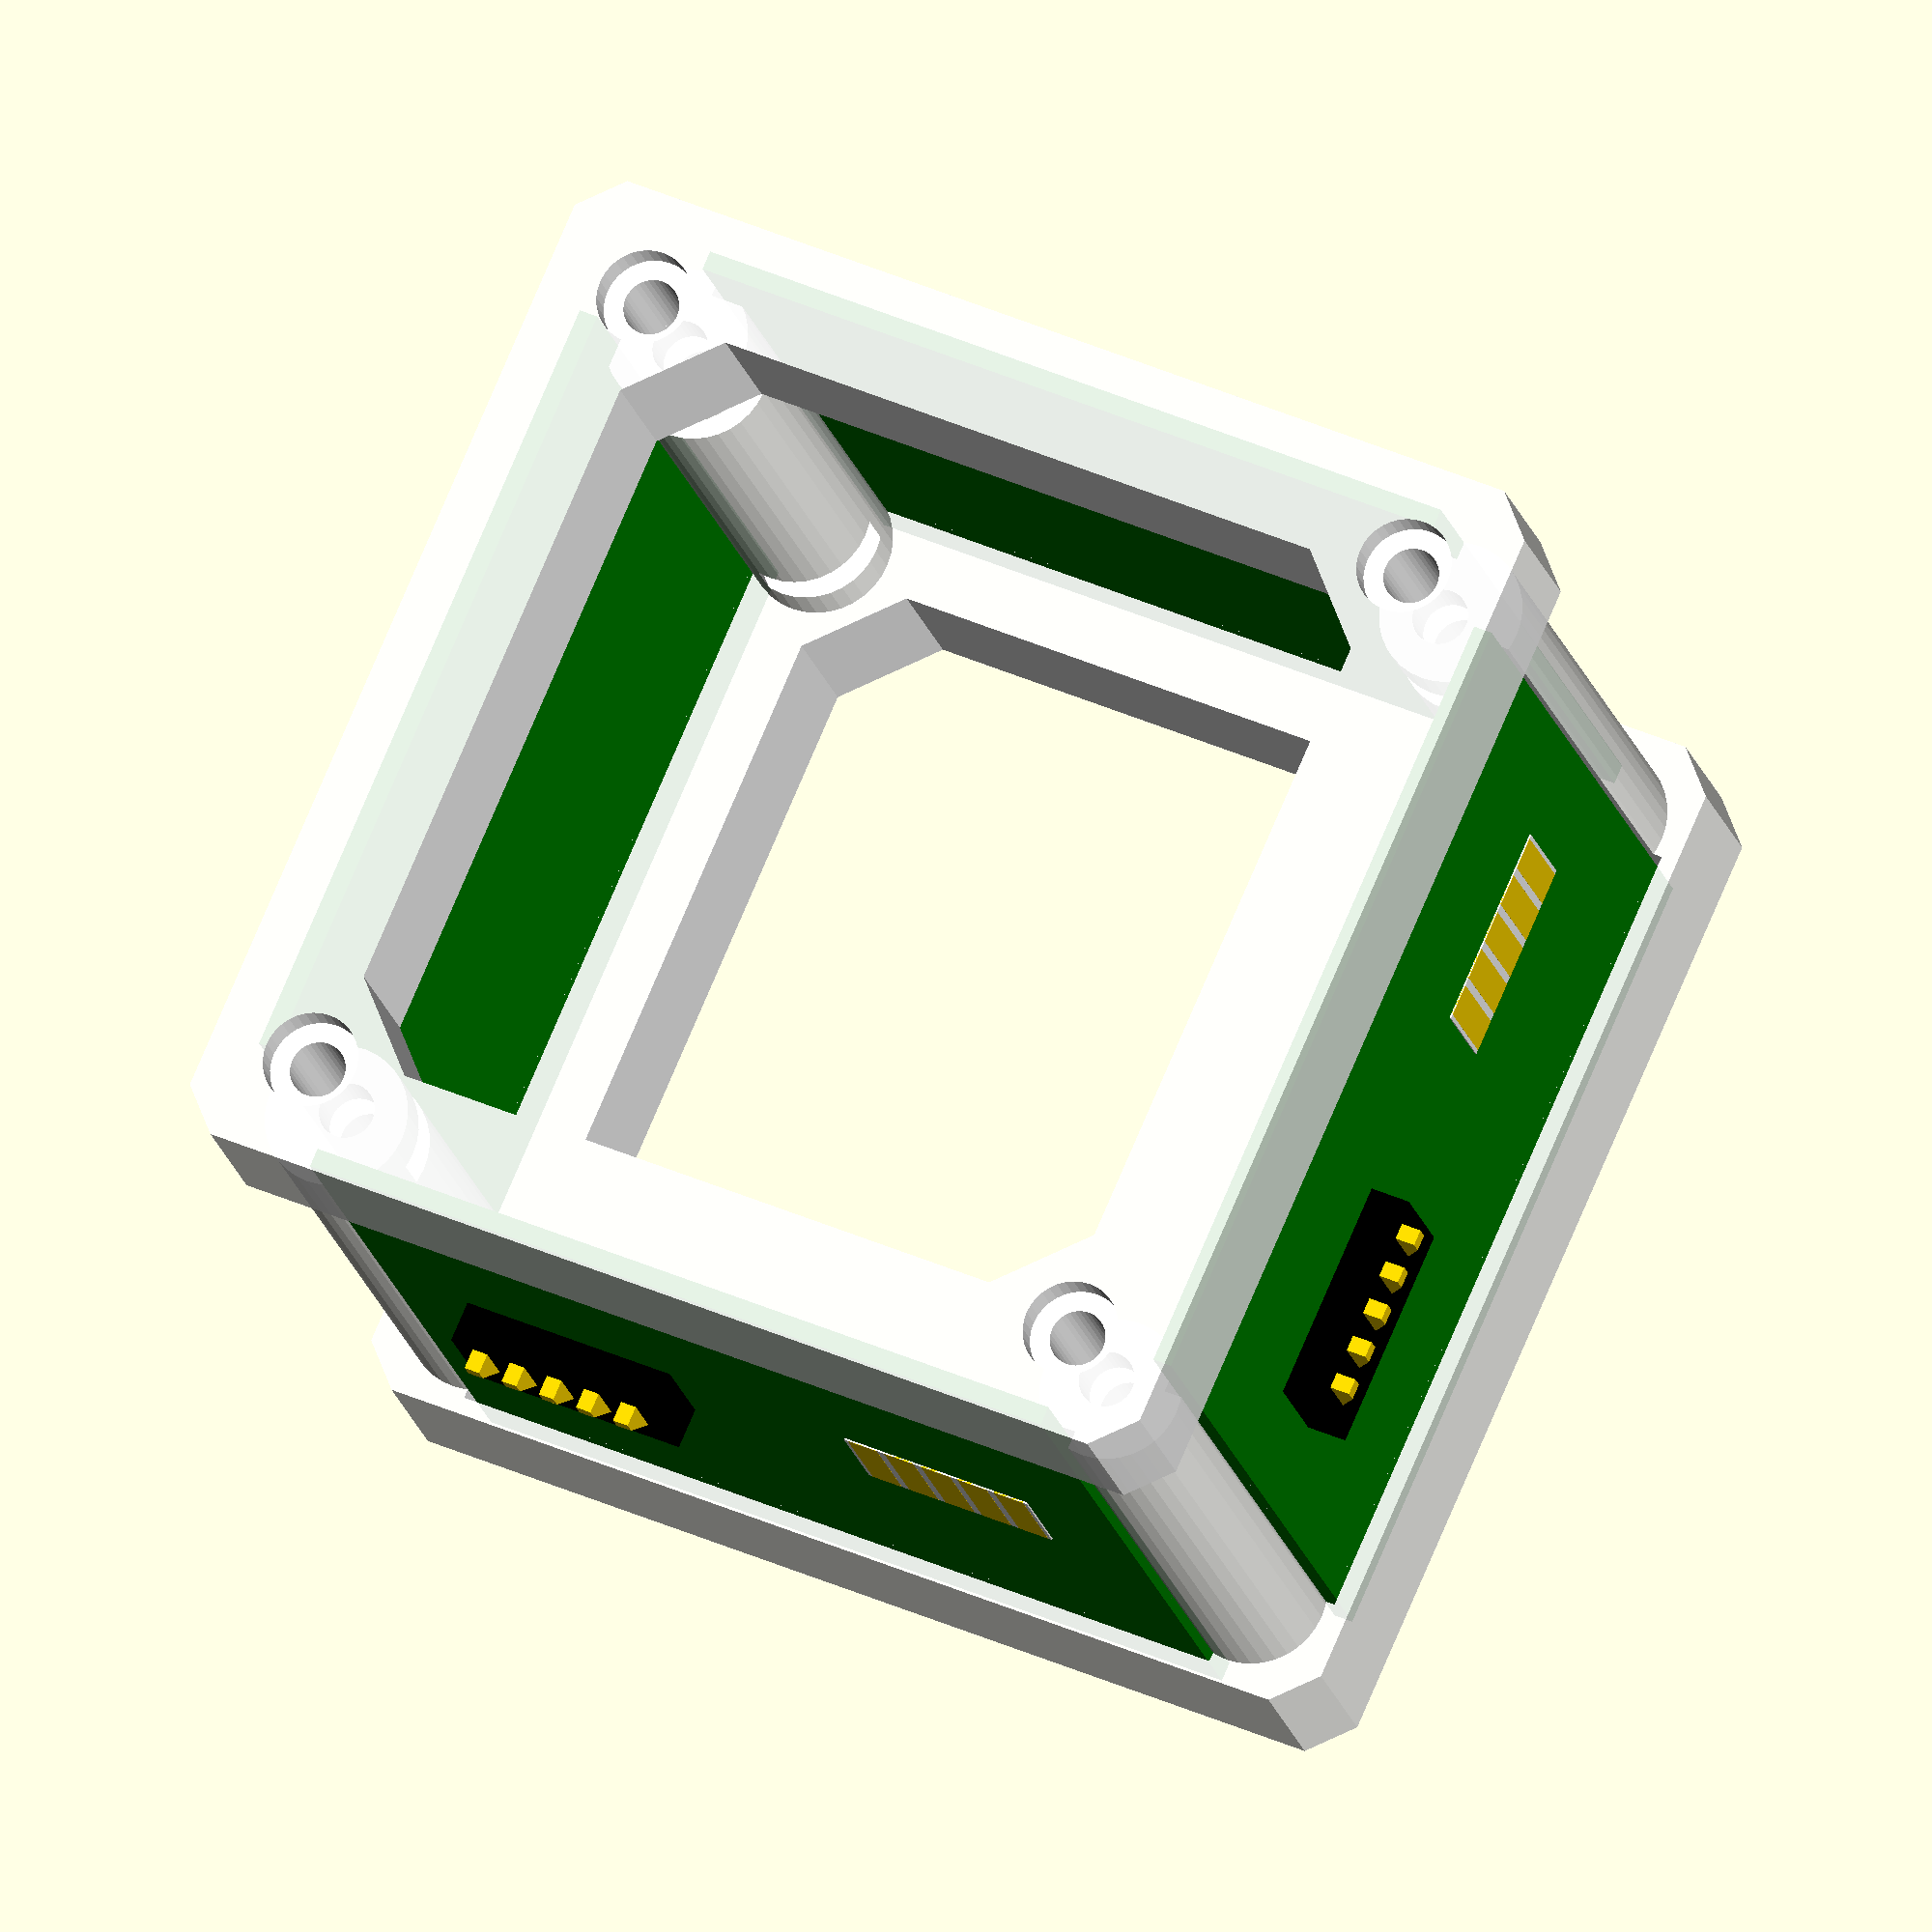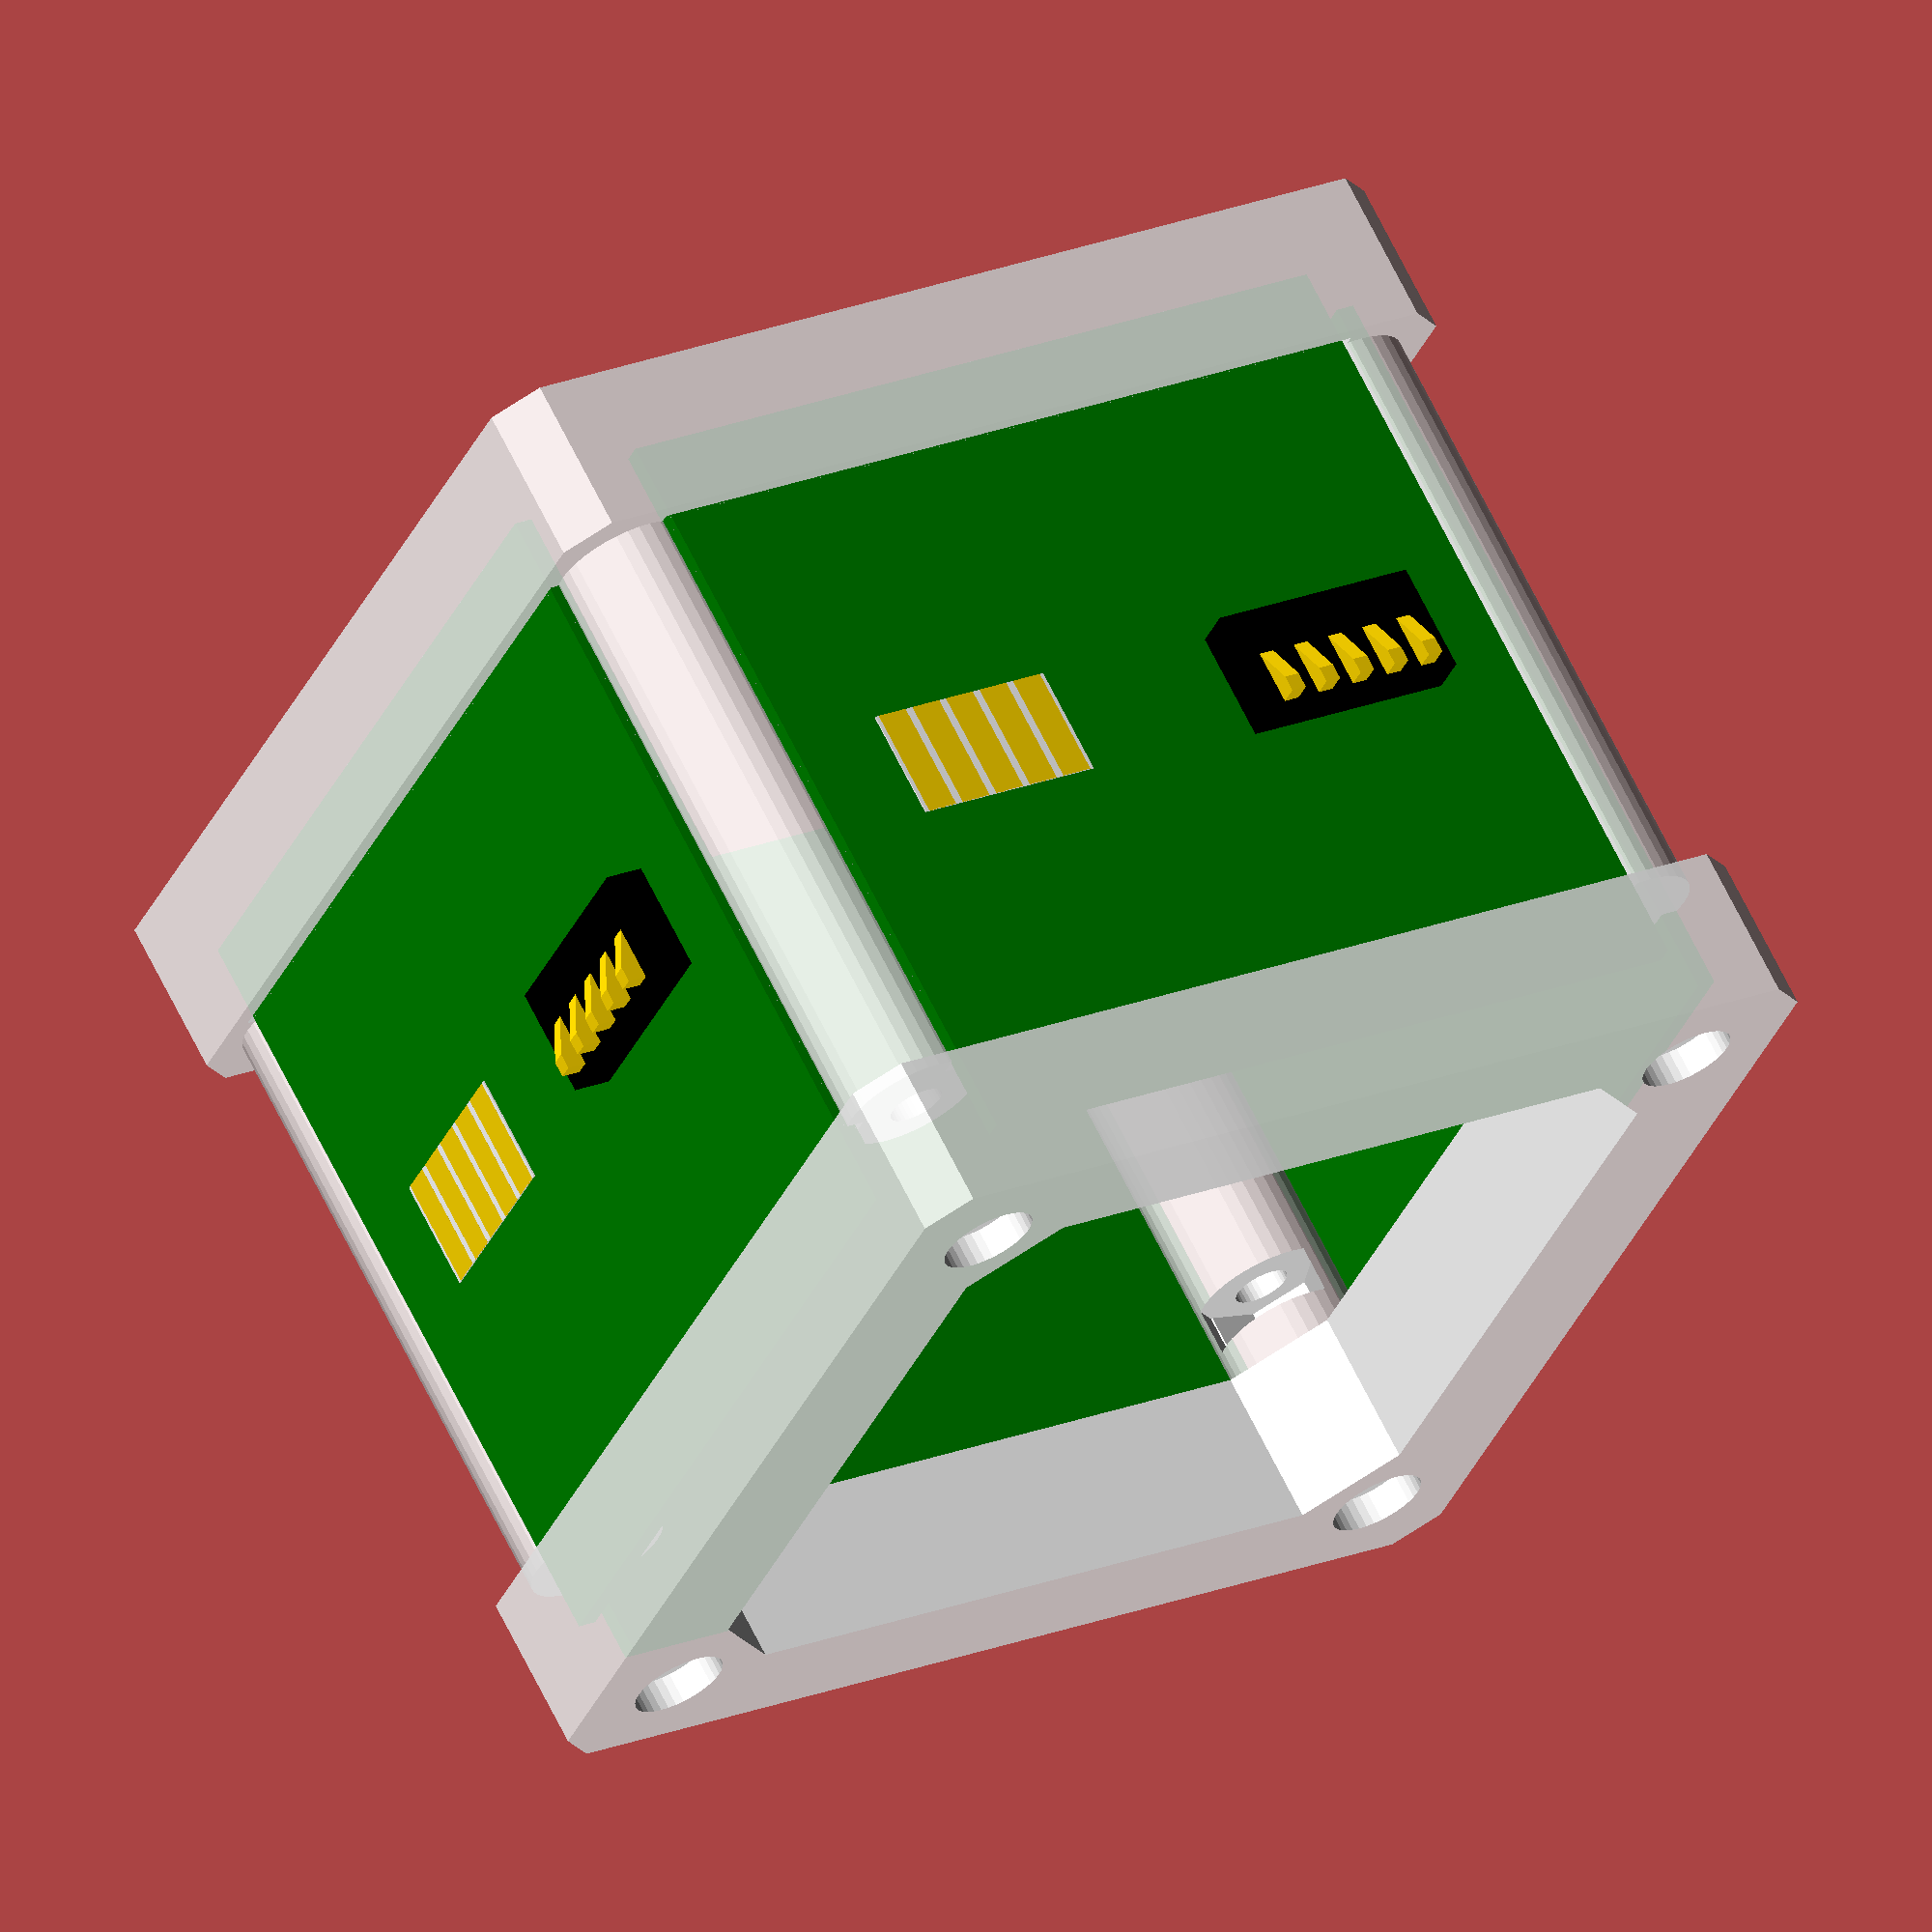
<openscad>
$PCB_THICKNESS = 1.2;
$PCB_COLOUR = "green";
$FRAME_COLOUR = "white";
$FRAME_COLOUR_TRANSPARENCY = 0.9;
$CONTACTS = 5;

// All measurements in mm 
$BOLT_DIA = 3;
$BOLT_TAP_DRILL_DIA = 2.7; // Only required when not using embedded nuts in the pillers
$BOLT_HOLE_PRINT_TOLERANCE_DIA = 0.5;
$BOLT_COUNTERSINK_DIA = 6;
$BOLT_COUNTERSINK_DEPTH = 3;
$EMBEDDED_NUT_CUTOUT_WIDTH = 7.5;
$EMBEDDED_NUT_CUTOUT_HEIGHT = 3;
$ENDCAP_PCB_LENGTH_TOLERANCE = 0.5;
$STANDOFF_PCB_CUTOUT_TOLERANCE = 0.5;

module pcbSubtraction($pcb_thickness,$thickness_padding,$y_padding) {
    translate([-$thickness_padding/2,-25-$y_padding,-25]) color($FRAME_COLOUR) cube([$pcb_thickness+$thickness_padding,50+($y_padding*2),50]);
}

module pcb($pcb_thickness) {
   translate([0,-25,-25]) color($PCB_COLOUR) cube([$pcb_thickness,50,50]);
}


module cubeCap() {
    difference() {
        translate([0,0,0]) color($FRAME_COLOUR,$FRAME_COLOUR_TRANSPARENCY) linear_extrude(height=10, twist=0)
        polygon(points=[[-30,32.5],[30,32.5],[32.5,30],[32.5,20],[32.5,-20],[32.5,-30],[30,-32.5],[-30,-32.5],[-32.5,-30],[-32.5,-20],[-32.5,20],[-32.5,30]]);
        
        union() {
            translate([0,0,-1]) color($FRAME_COLOUR) linear_extrude(height=12, twist=0)
            polygon(points=[[-20,25],[20,25],[25,20],[25,-20],[20,-25],[-20,-25],[-25,-20],[-25,20]]);
            for (i=[0, 90, 180, 270]) rotate(i) {
                translate([30,0,30]) pcbSubtraction($PCB_THICKNESS,0.5,$ENDCAP_PCB_LENGTH_TOLERANCE);
                translate([-26,26,-1]) color($FRAME_COLOUR) cylinder(d=$BOLT_DIA+$BOLT_HOLE_PRINT_TOLERANCE_DIA,h=12,$fn=36);
                translate([-26,26,-1]) color($FRAME_COLOUR) cylinder(d=$BOLT_COUNTERSINK_DIA,h=$BOLT_COUNTERSINK_DEPTH,$fn=36);
            }      
        }    
    }
}

module qbNODE() {
    cubeHardware();
    cubeStandoffs();
    translate([0,0,60]) rotate([0,180,0]) cubeCap(); // top
    cubeCap(); // bottom   
}

module cubeStandoffs() {
    difference() {
        for (i=[0, 90, 180, 270]) rotate(i) {
            translate([-26.5,-26.5,10]) color($FRAME_COLOUR,$FRAME_COLOUR_TRANSPARENCY) cylinder(d=9,h=40,$fn=36);       
        }
        for (i=[0, 90, 180, 270]) rotate(i) {
            translate([30,0,30]) pcbSubtraction($PCB_THICKNESS,0.5,$STANDOFF_PCB_CUTOUT_TOLERANCE);
            translate([-26,26,9]) color($FRAME_COLOUR) cylinder(d=$BOLT_DIA+$BOLT_HOLE_PRINT_TOLERANCE_DIA,h=42,$fn=36);
            translate([26,26,13]) union() {
                translate([0,0,0]) rotate([0,0,15]) color($FRAME_COLOUR) cylinder(d=$EMBEDDED_NUT_CUTOUT_WIDTH,h=$EMBEDDED_NUT_CUTOUT_HEIGHT,$fn=6);
                translate([-2,-2,$EMBEDDED_NUT_CUTOUT_HEIGHT/2]) rotate([0,0,45]) color($FRAME_COLOUR) cube([6,$EMBEDDED_NUT_CUTOUT_WIDTH,$EMBEDDED_NUT_CUTOUT_HEIGHT],true);
            }
            translate([26,26,44]) union() {
                translate([0,0,0]) rotate([0,0,15]) color($FRAME_COLOUR) cylinder(d=$EMBEDDED_NUT_CUTOUT_WIDTH,h=$EMBEDDED_NUT_CUTOUT_HEIGHT,$fn=6);
                translate([-2,-2,$EMBEDDED_NUT_CUTOUT_HEIGHT/2]) rotate([0,0,45]) color($FRAME_COLOUR) cube([6,$EMBEDDED_NUT_CUTOUT_WIDTH,$EMBEDDED_NUT_CUTOUT_HEIGHT],true);
            }
        }
    }
}

module cubeHardware() {
    for (i=[0, 90, 180, 270]) rotate(i) {
        translate([30,0,30]) pcb($PCB_THICKNESS);
        translate([31.2,-12.5,30]) mountingContacts($CONTACTS);
        translate([31.2,12.5,30]) mountingPads($CONTACTS);
    }
}

module mountingPads($pins) {
    // All measurements are approximate. Consider this an analog, not a realistic model
    translate([0,-(($pins*2.5)/2)+.25,-3.5]) union() {
        for (i=[0:$pins-1])  {
            color("gold") translate([0.02,i*(0.5+2),0]) cube([0.1,2,7]);
        }
        color("white") translate([0.01,-.25,0]) cube([0.1,$pins*2.5,7]);
    }
}

module mountingContacts($pins) {
    // All measurements are approximate. Consider this an analog, not a realistic model
    translate([0,0,3.5]) union() {
        translate([2.54,-0.5+((($pins-1)/2)*2.54),0])
        for (i=[0:$pins-1])  {
            translate([0,-(i*(2.54)),0]) rotate([0,-90,-90]) color("gold") linear_extrude(height=1, twist=0) polygon(points=[[0,0],[-3.5,0],[-1,1.27],[0,1.27]]);
        }
        color("black") translate([0,-($pins*2.77)/2,-6.5]) cube([2.54,$pins*2.77,7]);
    }
}

qbNODE();

</openscad>
<views>
elev=18.7 azim=203.7 roll=12.8 proj=o view=solid
elev=293.0 azim=203.9 roll=333.8 proj=o view=wireframe
</views>
